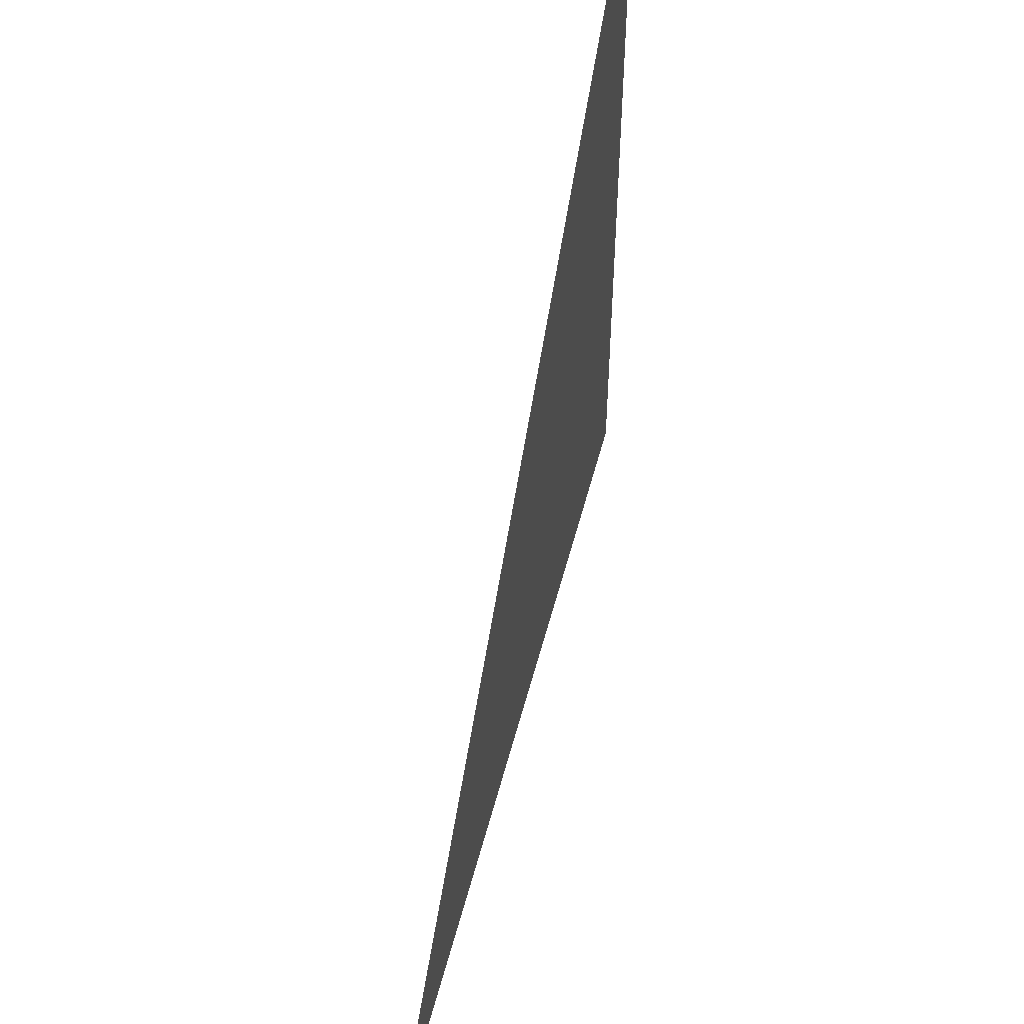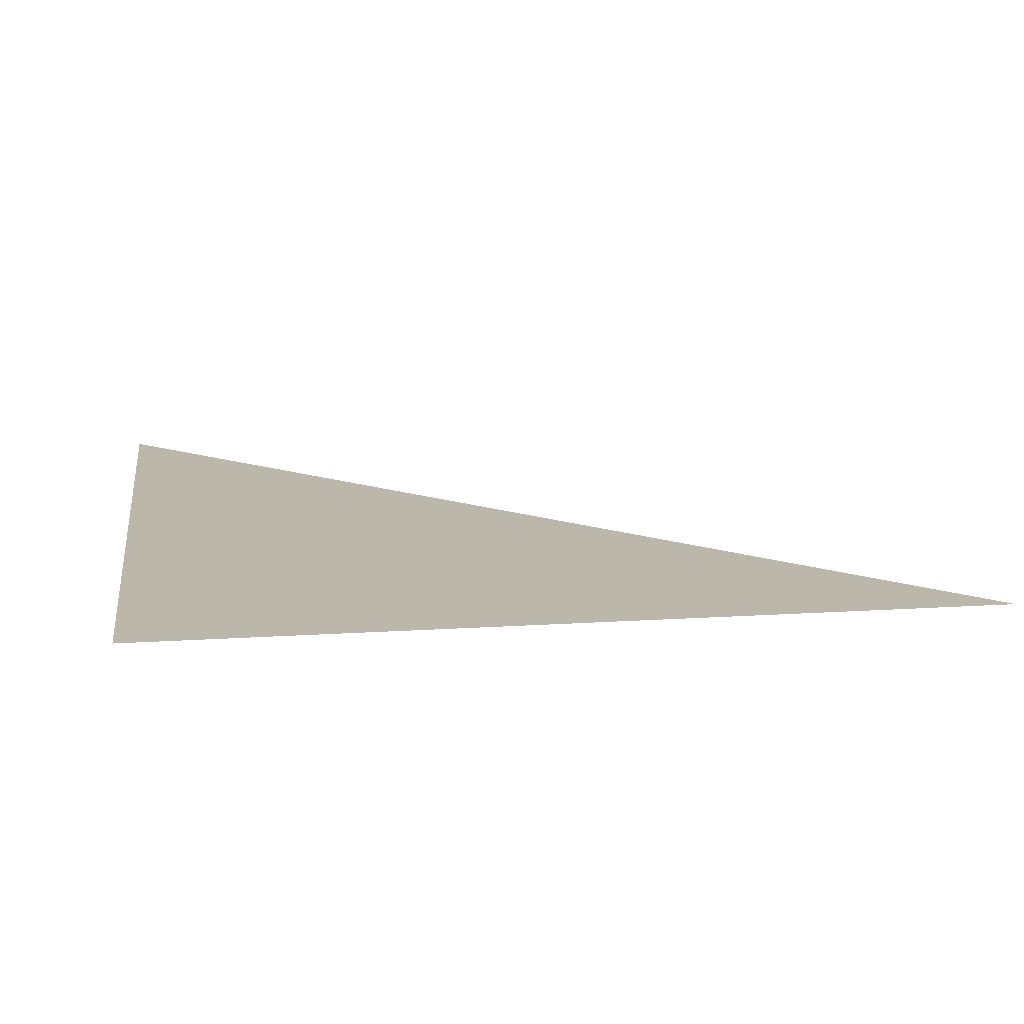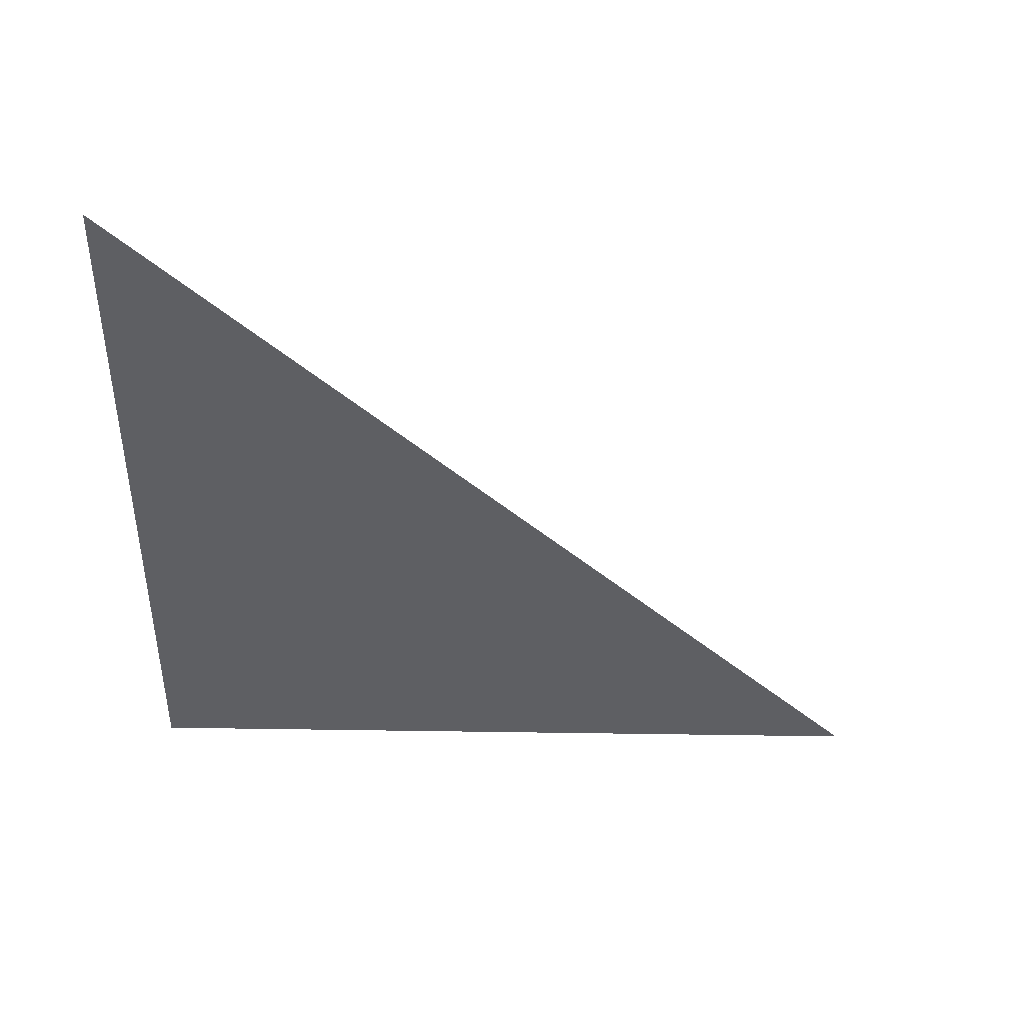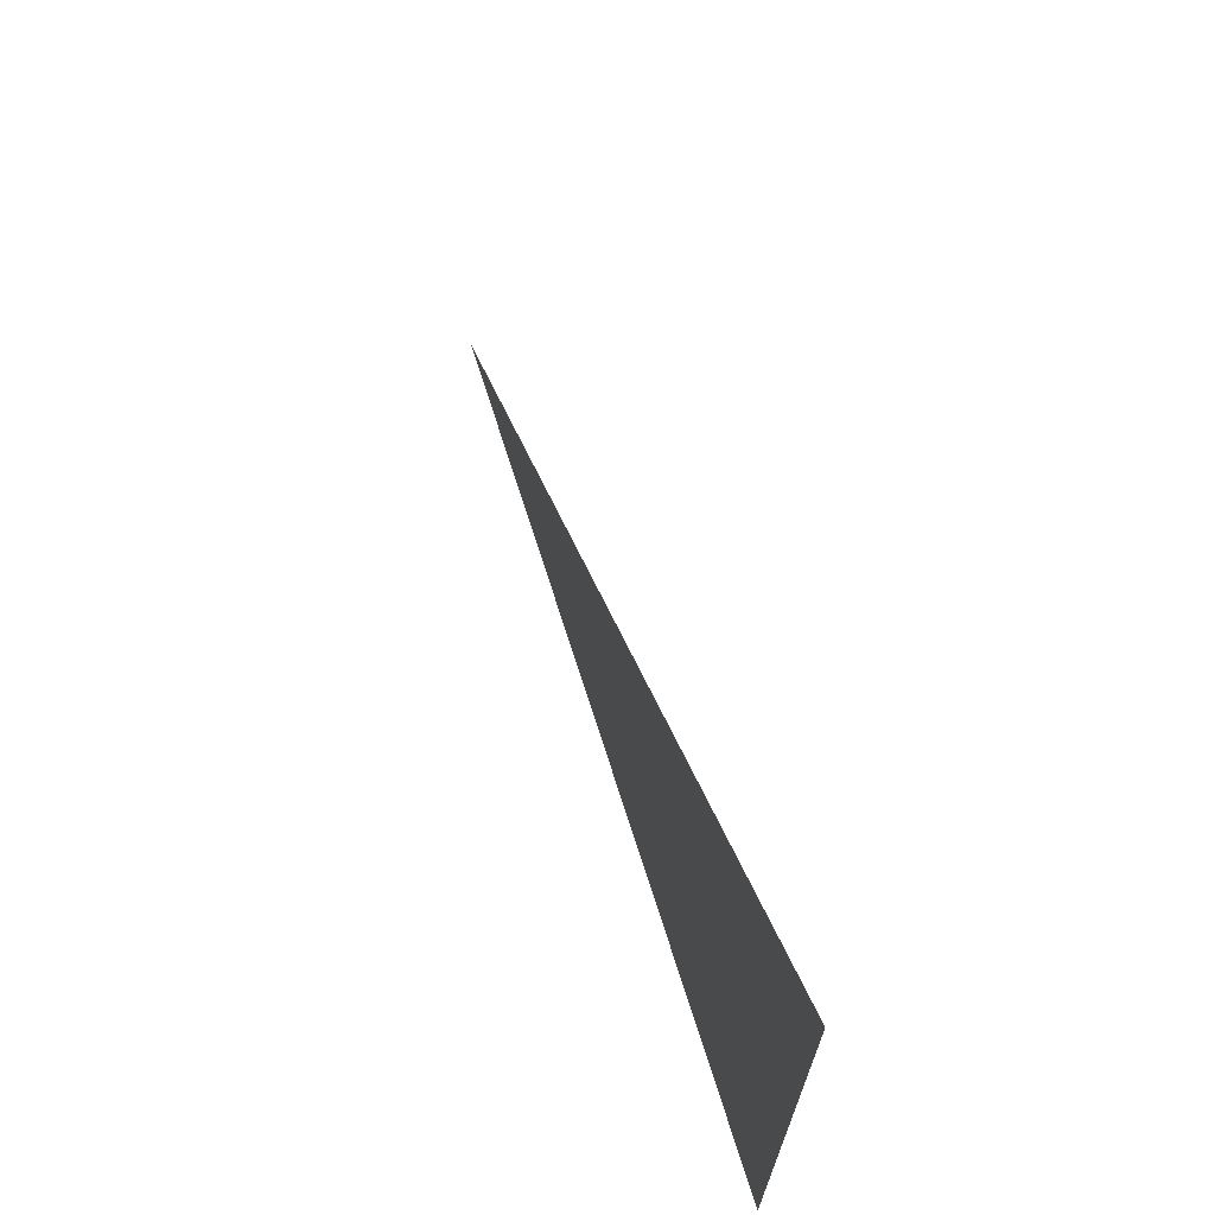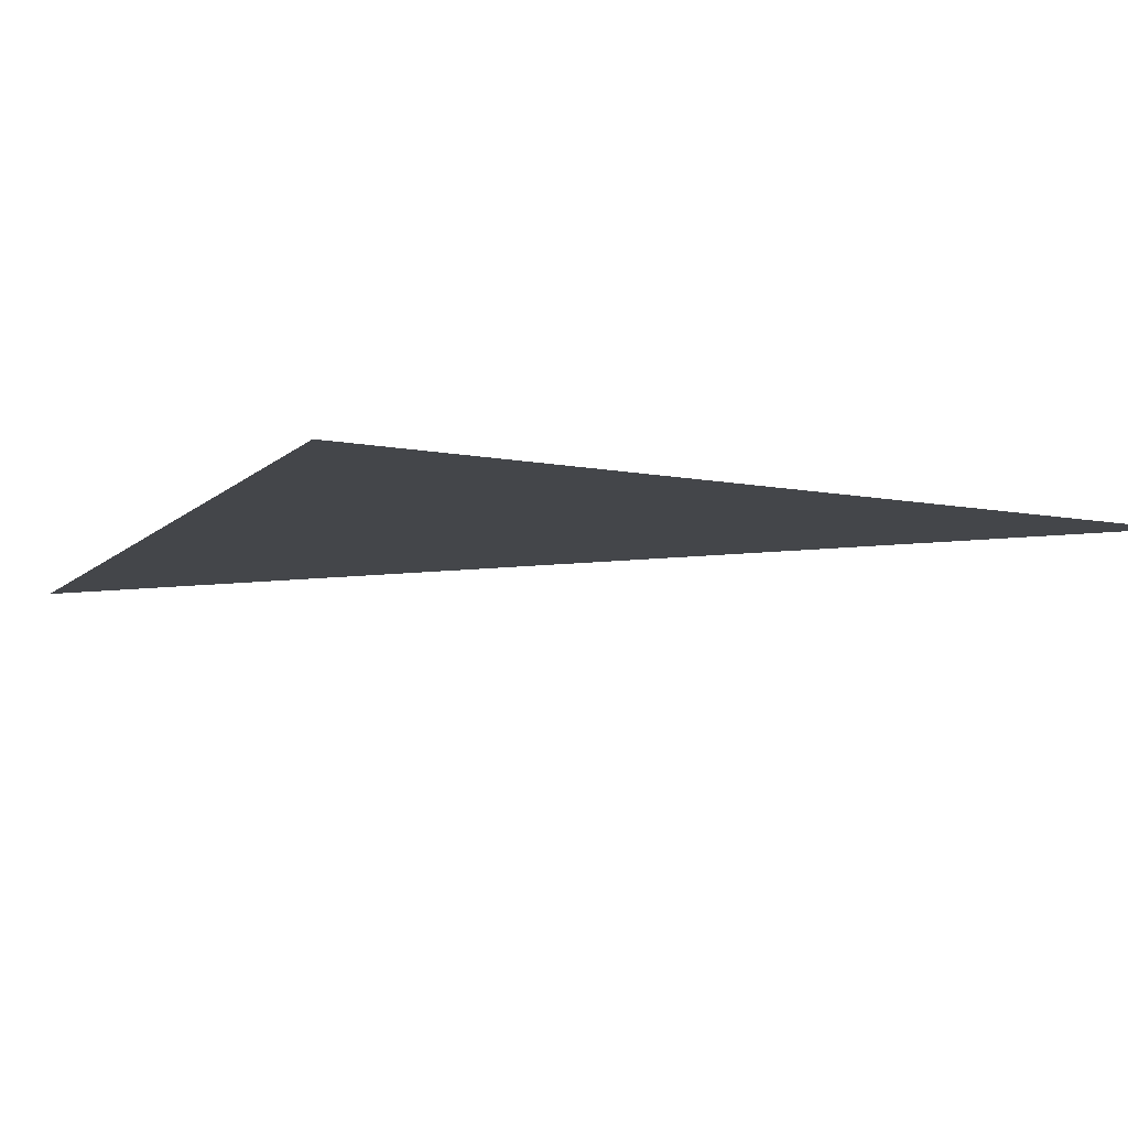
<metadata>
{"format":"obj","ext":"obj","renderer":"f3d","projection":"perspective","resolution":1024,"background":"white","views":[{"elev":54.7,"azim":-75.4,"up":"+Y"},{"elev":14.2,"azim":81.7,"up":"+Z"},{"elev":-41.5,"azim":178.7,"up":"+Z"},{"elev":71.5,"azim":72.3,"up":"+Y"},{"elev":-9.8,"azim":63.9,"up":"+Z"}]}
</metadata>
<code>
o dummy.001
v 0 0 0
v 1 0 0
v 1 1 0
f 1 2 3

</code>
